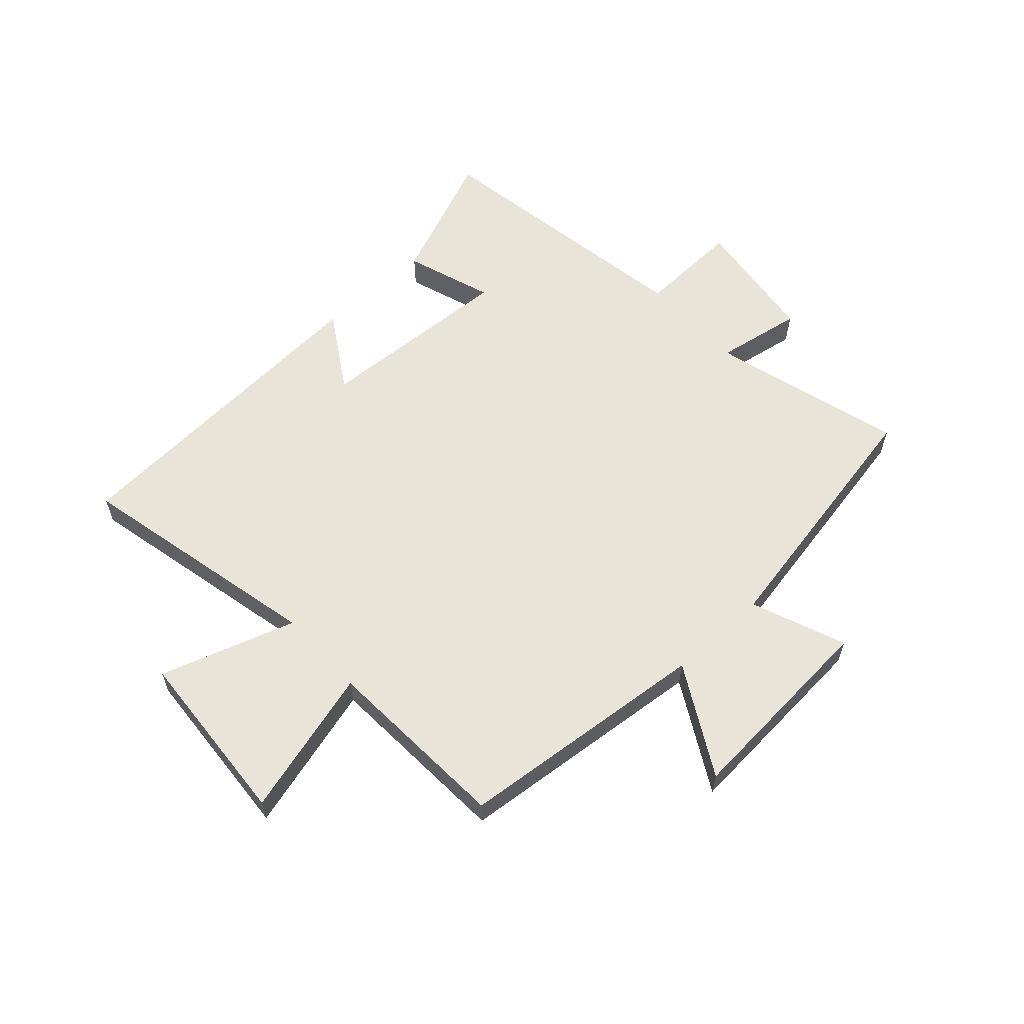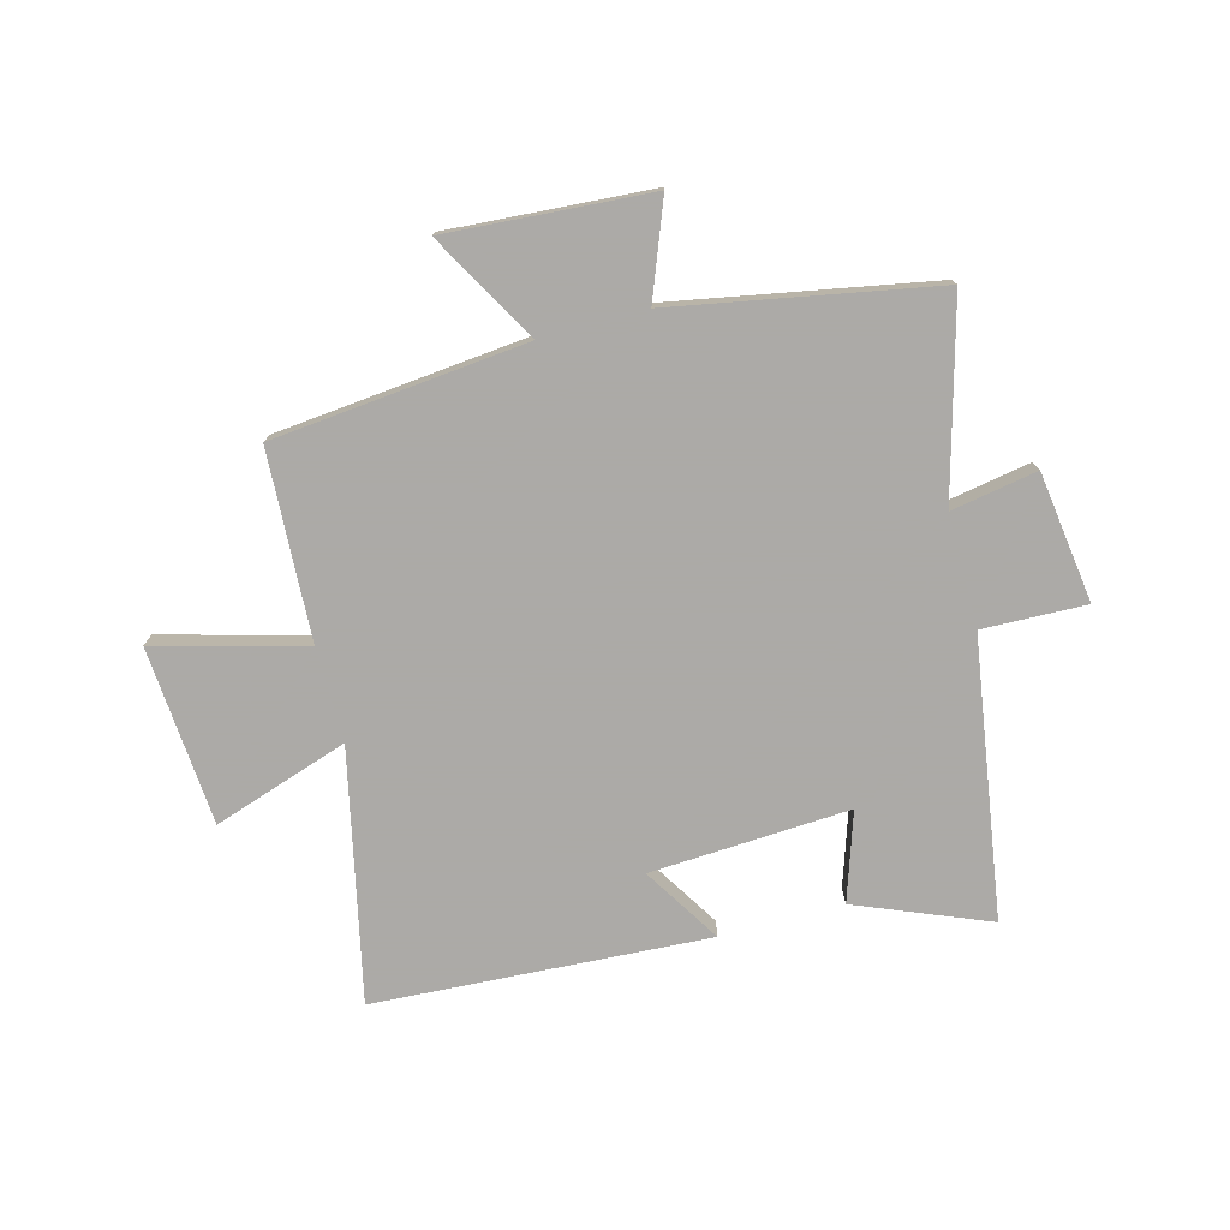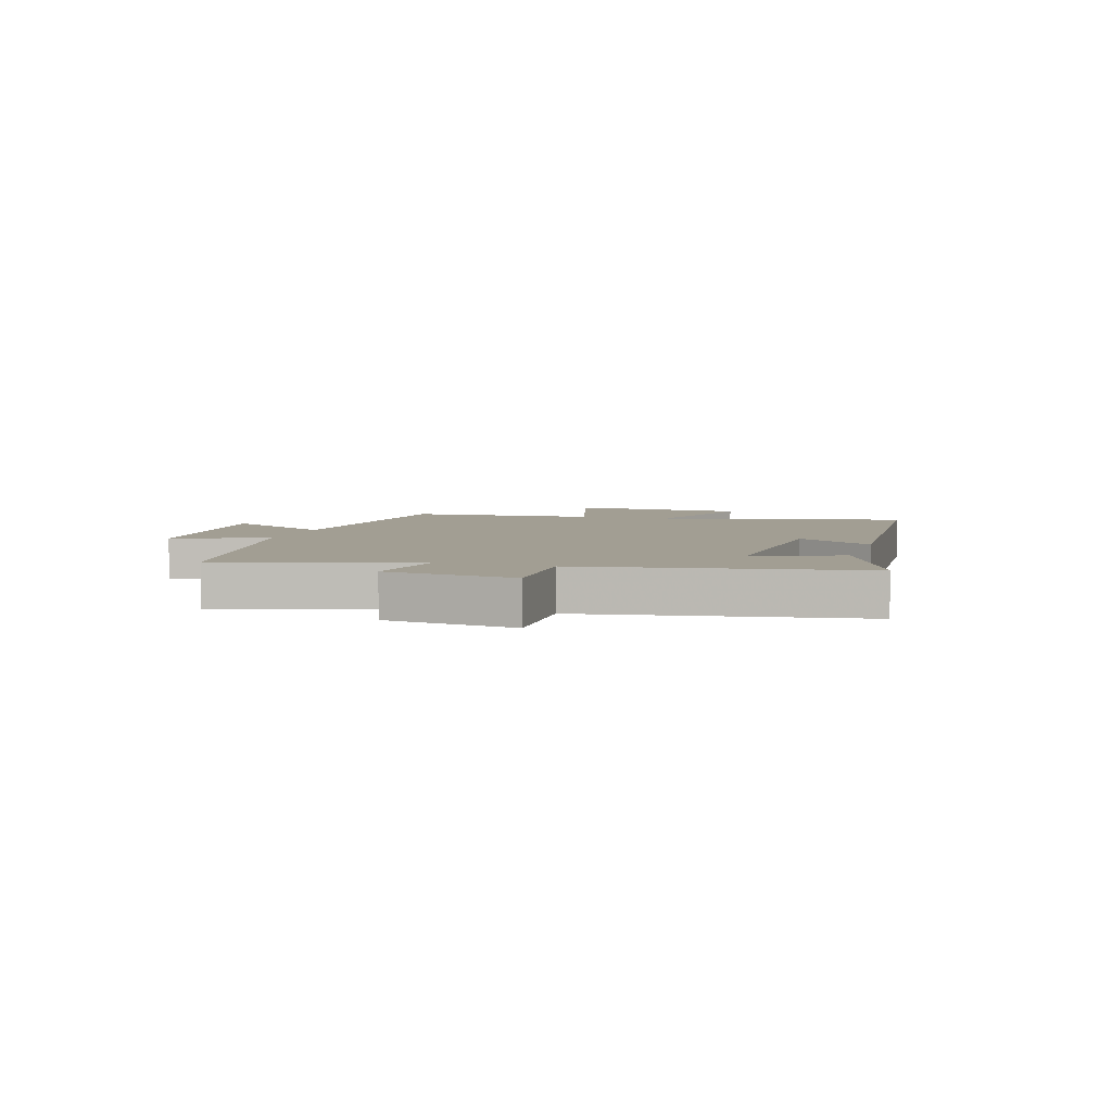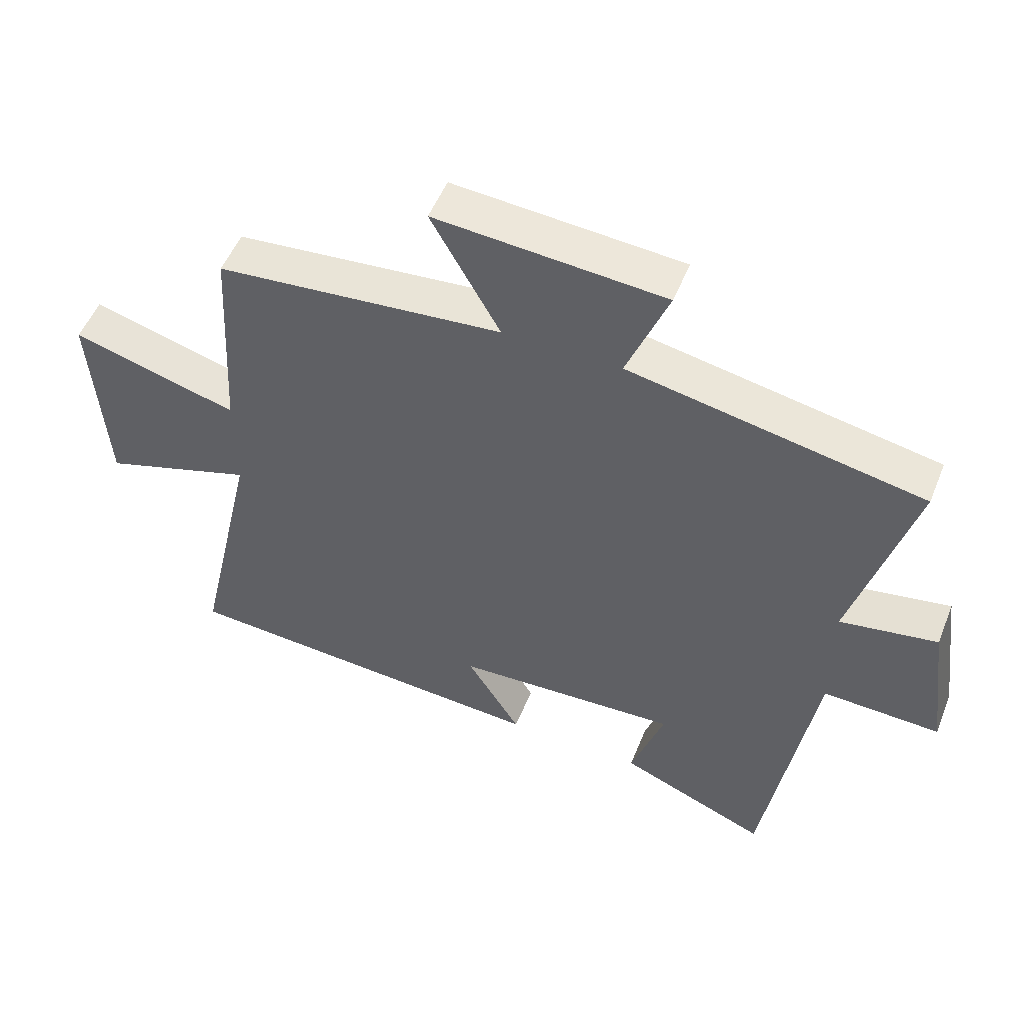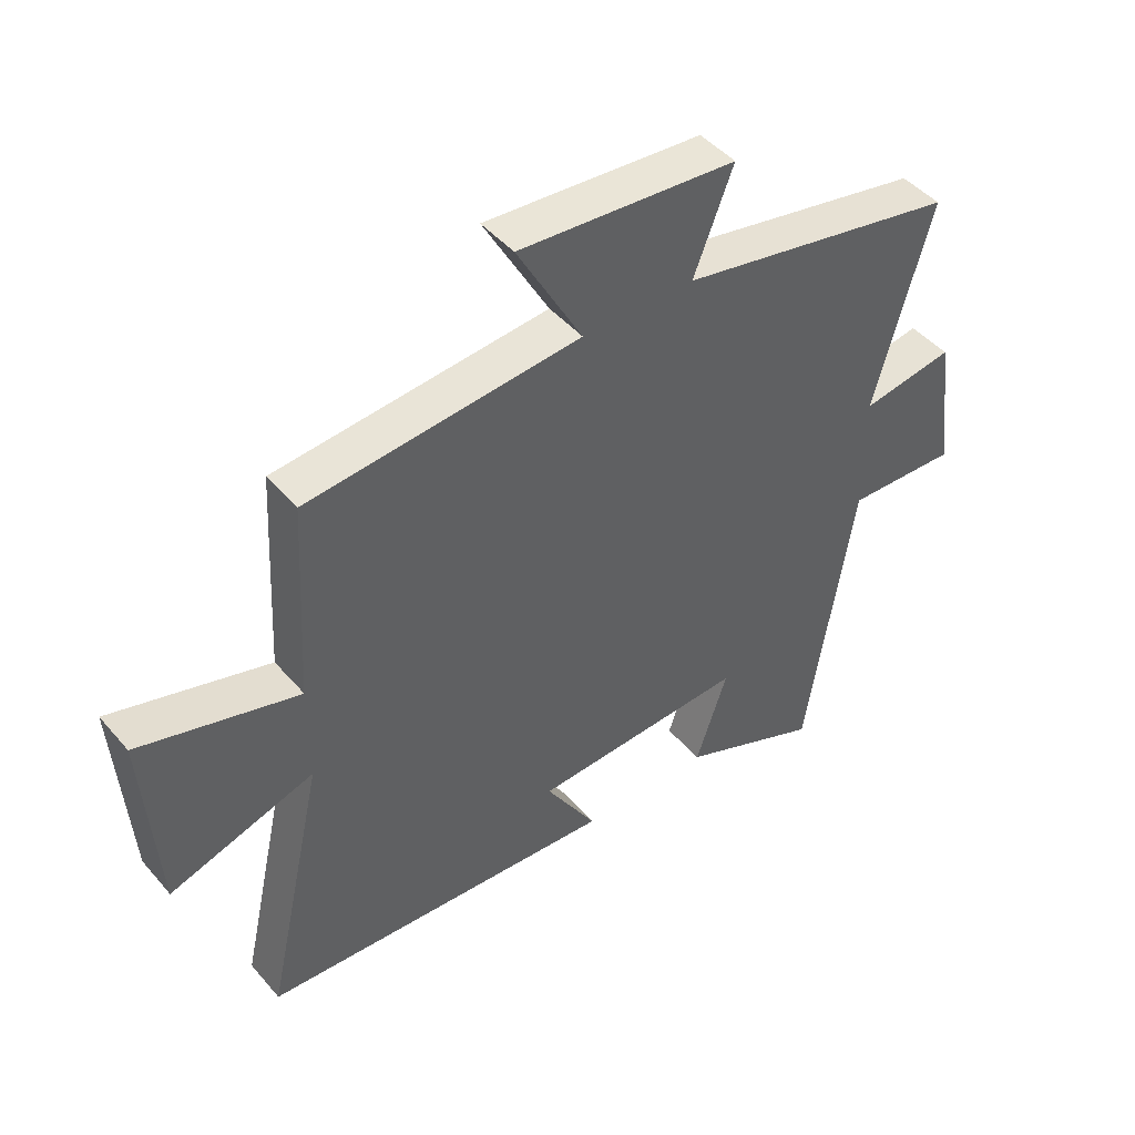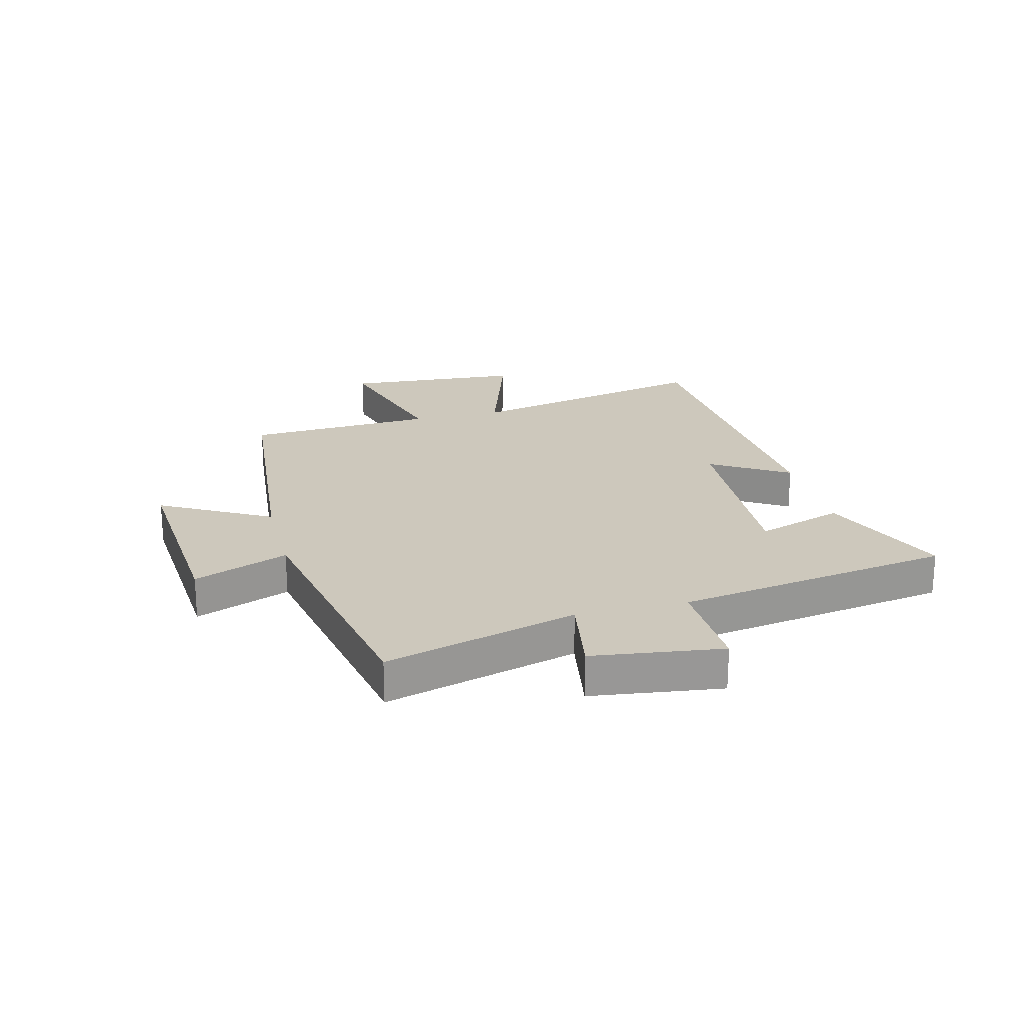
<metadata>
{"format":"obj","ext":"obj","renderer":"f3d","projection":"perspective","resolution":1024,"background":"white","views":[{"elev":59.8,"azim":-42.3,"up":"+Y"},{"elev":-76.0,"azim":15.2,"up":"+Y"},{"elev":5.1,"azim":106.8,"up":"+Y"},{"elev":52.2,"azim":21.7,"up":"+Z"},{"elev":45.6,"azim":-37.8,"up":"+Z"},{"elev":22.1,"azim":75.7,"up":"+Y"}]}
</metadata>
<code>
v 0.423 0.07 -0.594
v 0.195 0.07 -0.5
v 0.246 0.07 -0.348
v -0.1 0.07 -0.366
v -0.017 0.07 -0.5
v -0.596 0.07 -0.464
v -0.5 0.07 -0.032
v -0.735 0.07 -0.109
v -0.757 0.07 0.201
v -0.5 0.07 0.13
v -0.482 0.07 0.458
v -0.041 0.07 0.5
v -0.147 0.07 0.69
v 0.205 0.07 0.664
v 0.141 0.07 0.5
v 0.593 0.07 0.414
v 0.5 0.07 0.08
v 0.65 0.07 0.106
v 0.68 0.07 -0.12
v 0.5 0.07 -0.114
v 0.423 0 -0.594
v 0.195 0 -0.5
v 0.246 0 -0.348
v -0.1 0 -0.366
v -0.017 0 -0.5
v -0.596 0 -0.464
v -0.5 0 -0.032
v -0.735 0 -0.109
v -0.757 0 0.201
v -0.5 0 0.13
v -0.482 0 0.458
v -0.041 0 0.5
v -0.147 0 0.69
v 0.205 0 0.664
v 0.141 0 0.5
v 0.593 0 0.414
v 0.5 0 0.08
v 0.65 0 0.106
v 0.68 0 -0.12
v 0.5 0 -0.114
f 17 18 19 20
f 17 20 1 2
f 15 16 17
f 12 13 14 15
f 10 11 12 15
f 10 15 17
f 7 8 9 10
f 7 10 17
f 4 5 6 7
f 3 4 7 17
f 2 3 17
f 40 39 38 37
f 22 21 40 37
f 37 36 35
f 35 34 33 32
f 35 32 31 30
f 37 35 30
f 30 29 28 27
f 37 30 27
f 27 26 25 24
f 37 27 24 23
f 37 23 22
f 1 21 22 2
f 2 22 23 3
f 3 23 24 4
f 4 24 25 5
f 5 25 26 6
f 6 26 27 7
f 7 27 28 8
f 8 28 29 9
f 9 29 30 10
f 10 30 31 11
f 11 31 32 12
f 12 32 33 13
f 13 33 34 14
f 14 34 35 15
f 15 35 36 16
f 16 36 37 17
f 17 37 38 18
f 18 38 39 19
f 19 39 40 20
f 20 40 21 1

</code>
